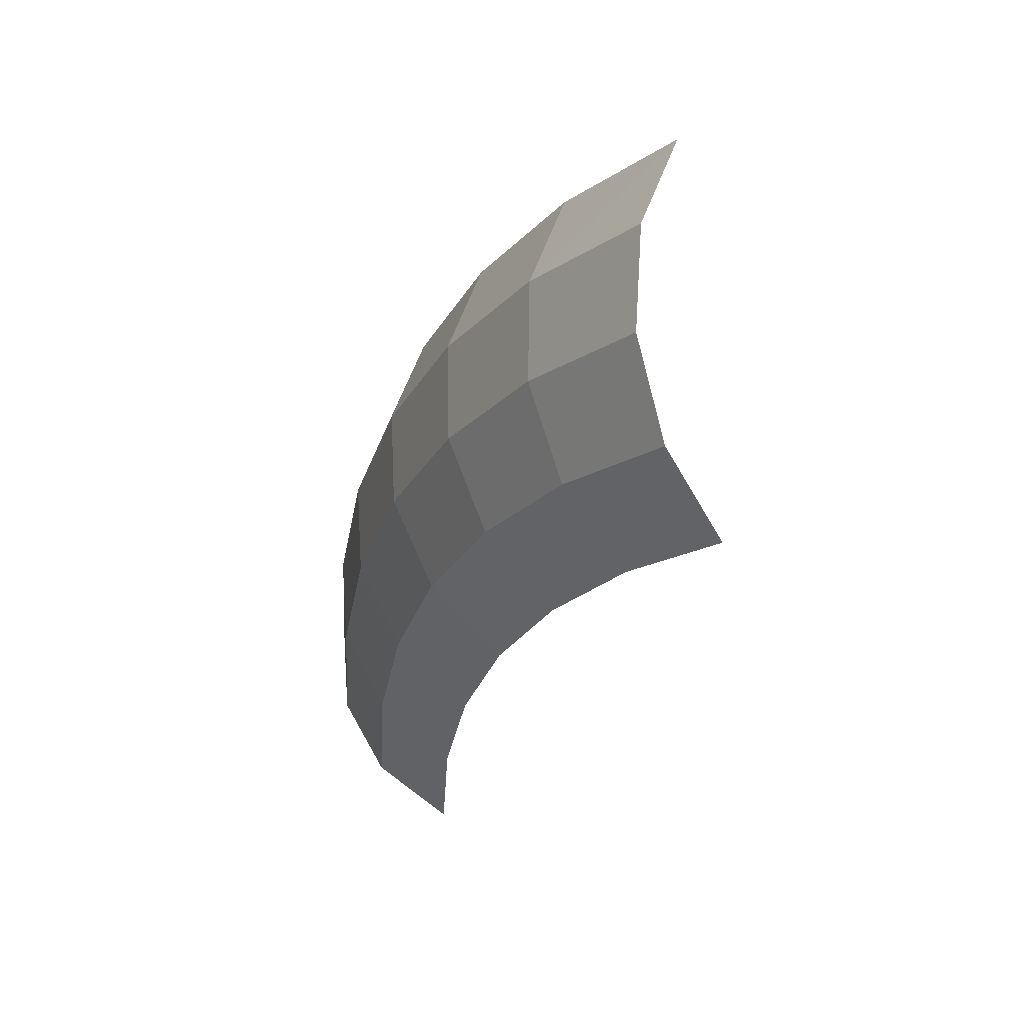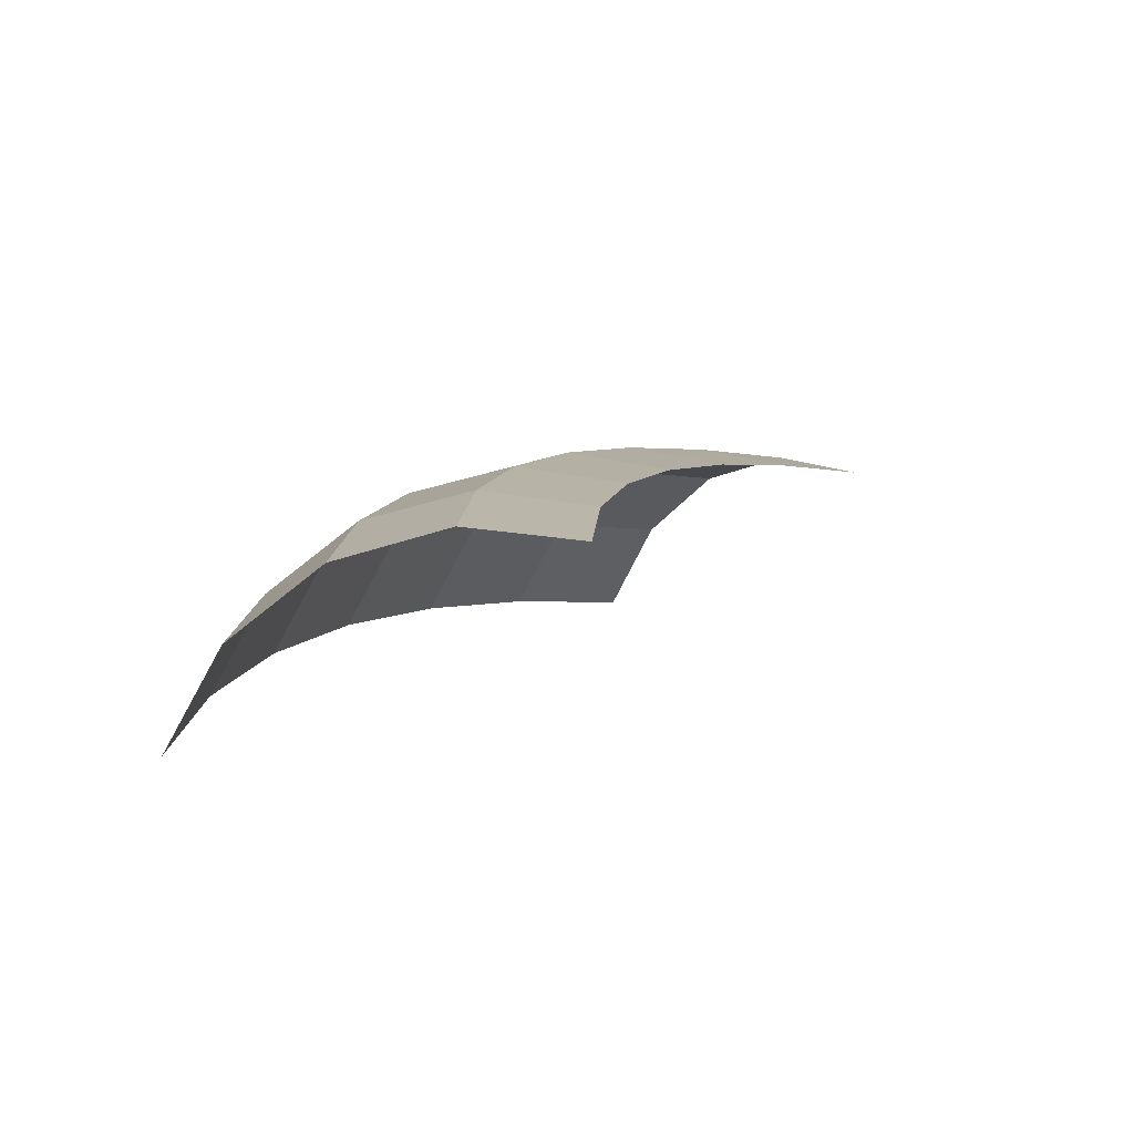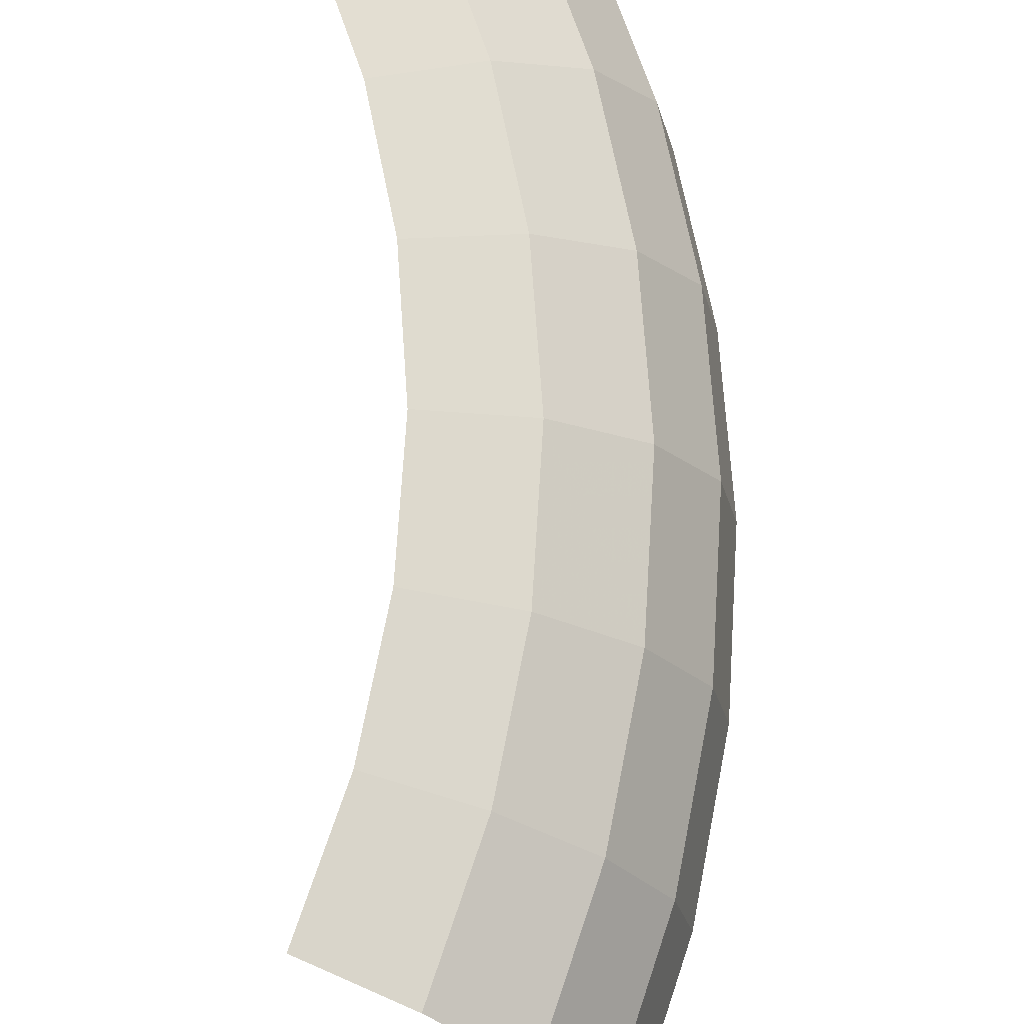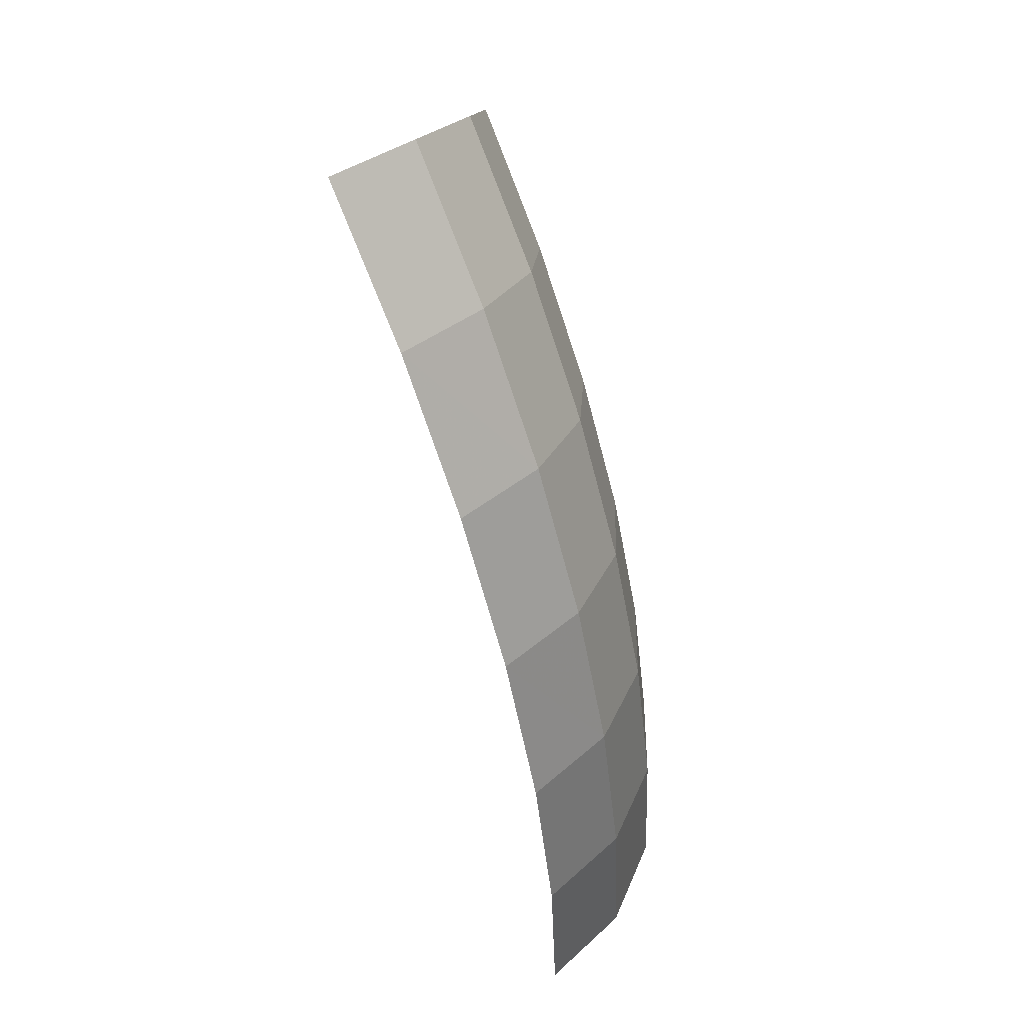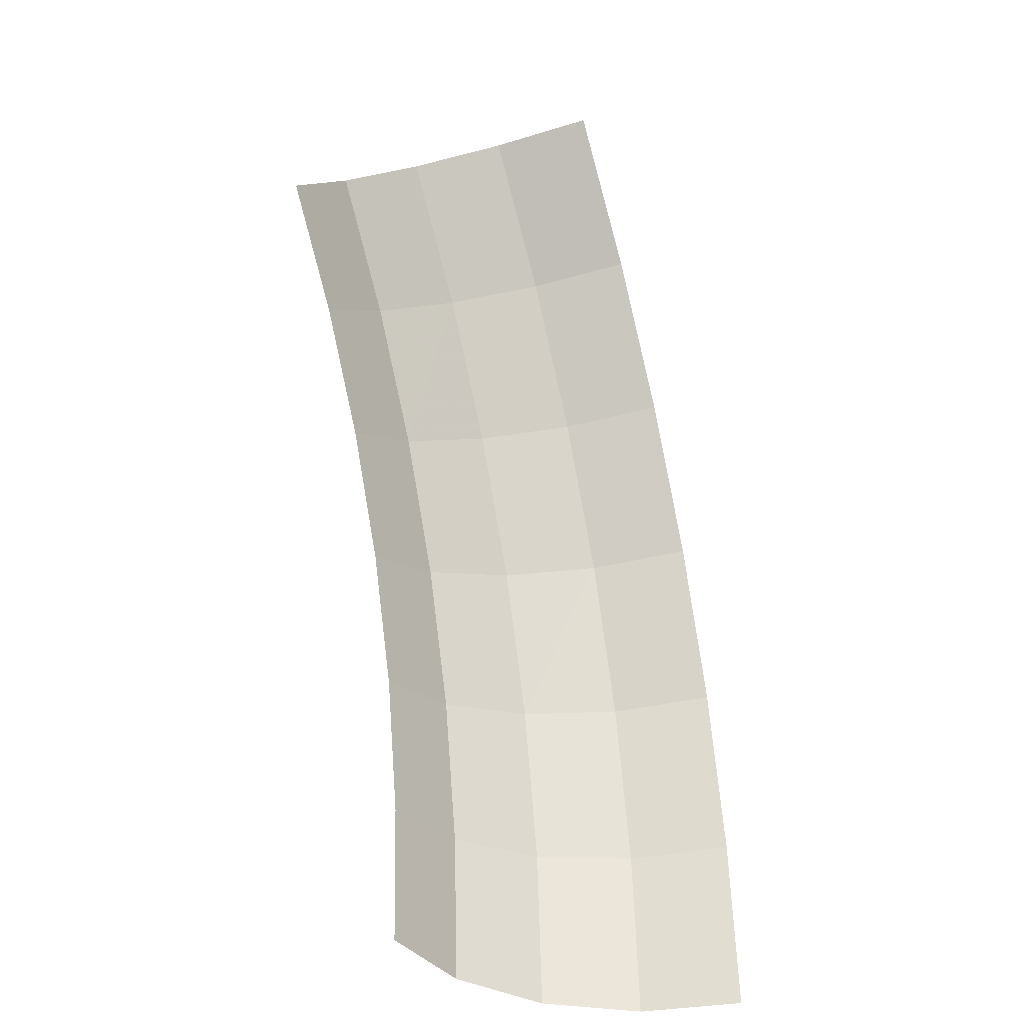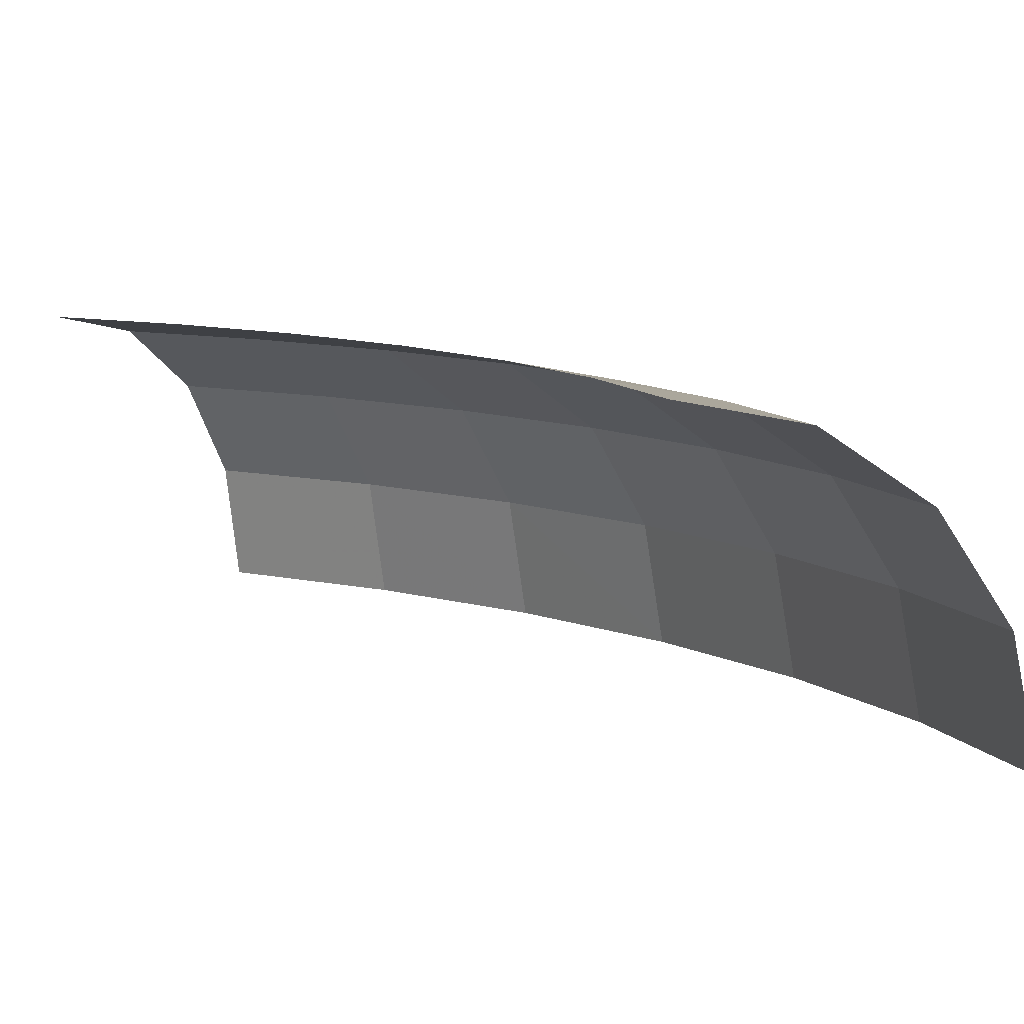
<metadata>
{"format":"obj","ext":"obj","renderer":"f3d","projection":"perspective","resolution":1024,"background":"white","views":[{"elev":51.9,"azim":-151.1,"up":"+Z"},{"elev":-76.4,"azim":162.2,"up":"+Z"},{"elev":71.1,"azim":-22.7,"up":"+Y"},{"elev":51.0,"azim":56.2,"up":"+Z"},{"elev":-38.2,"azim":-67.2,"up":"+Z"},{"elev":8.7,"azim":-60.1,"up":"+Y"}]}
</metadata>
<code>
v 0.06155 0.004785 0
v 0.06102 0.004785 0.008035
v 0.06196 0 0.00816
v 0.0625 0 0
v 0.05884 0.00884 0
v 0.05833 0.00884 0.007679
v 0.06102 0.004785 0.008035
v 0.06155 0.004785 0
v 0.05479 0.01155 0
v 0.05432 0.01155 0.00715
v 0.05833 0.00884 0.007679
v 0.05884 0.00884 0
v 0.05 0.0125 0
v 0.04957 0.0125 0.006525
v 0.05432 0.01155 0.00715
v 0.05479 0.01155 0
v 0.06102 0.004785 0.008035
v 0.05945 0.004785 0.01593
v 0.06037 0 0.01617
v 0.06196 0 0.00816
v 0.05833 0.00884 0.007679
v 0.05683 0.00884 0.01523
v 0.05945 0.004785 0.01593
v 0.06102 0.004785 0.008035
v 0.05432 0.01155 0.00715
v 0.05291 0.01155 0.01418
v 0.05683 0.00884 0.01523
v 0.05833 0.00884 0.007679
v 0.04957 0.0125 0.006525
v 0.04829 0.0125 0.01294
v 0.05291 0.01155 0.01418
v 0.05432 0.01155 0.00715
v 0.05945 0.004785 0.01593
v 0.05686 0.004785 0.02355
v 0.05774 0 0.02392
v 0.06037 0 0.01617
v 0.05683 0.00884 0.01523
v 0.05436 0.00884 0.02252
v 0.05686 0.004785 0.02355
v 0.05945 0.004785 0.01593
v 0.05291 0.01155 0.01418
v 0.05062 0.01155 0.02097
v 0.05436 0.00884 0.02252
v 0.05683 0.00884 0.01523
v 0.04829 0.0125 0.01294
v 0.04619 0.0125 0.01913
v 0.05062 0.01155 0.02097
v 0.05291 0.01155 0.01418
v 0.05686 0.004785 0.02355
v 0.0533 0.004785 0.03078
v 0.05412 0 0.03125
v 0.05774 0 0.02392
v 0.05436 0.00884 0.02252
v 0.05096 0.00884 0.02942
v 0.0533 0.004785 0.03078
v 0.05686 0.004785 0.02355
v 0.05062 0.01155 0.02097
v 0.04745 0.01155 0.02739
v 0.05096 0.00884 0.02942
v 0.05436 0.00884 0.02252
v 0.04619 0.0125 0.01913
v 0.0433 0.0125 0.025
v 0.04745 0.01155 0.02739
v 0.05062 0.01155 0.02097
v 0.0533 0.004785 0.03078
v 0.04883 0.004785 0.03747
v 0.04958 0 0.03805
v 0.05412 0 0.03125
v 0.05096 0.00884 0.02942
v 0.04668 0.00884 0.03582
v 0.04883 0.004785 0.03747
v 0.0533 0.004785 0.03078
v 0.04745 0.01155 0.02739
v 0.04346 0.01155 0.03335
v 0.04668 0.00884 0.03582
v 0.05096 0.00884 0.02942
v 0.0433 0.0125 0.025
v 0.03967 0.0125 0.03044
v 0.04346 0.01155 0.03335
v 0.04745 0.01155 0.02739
v 0.04883 0.004785 0.03747
v 0.04352 0.004785 0.04352
v 0.04419 0 0.04419
v 0.04958 0 0.03805
v 0.04668 0.00884 0.03582
v 0.04161 0.00884 0.04161
v 0.04352 0.004785 0.04352
v 0.04883 0.004785 0.03747
v 0.04346 0.01155 0.03335
v 0.03874 0.01155 0.03874
v 0.04161 0.00884 0.04161
v 0.04668 0.00884 0.03582
v 0.03967 0.0125 0.03044
v 0.03535 0.0125 0.03535
v 0.03874 0.01155 0.03874
v 0.04346 0.01155 0.03335
g mesh3526
f 1 2 3
f 3 4 1
f 5 6 7
f 7 8 5
f 9 10 11
f 11 12 9
f 13 14 15
f 15 16 13
f 17 18 19
f 19 20 17
f 21 22 23
f 23 24 21
f 25 26 27
f 27 28 25
f 29 30 31
f 31 32 29
f 33 34 35
f 35 36 33
f 37 38 39
f 39 40 37
f 41 42 43
f 43 44 41
f 45 46 47
f 47 48 45
f 49 50 51
f 51 52 49
f 53 54 55
f 55 56 53
f 57 58 59
f 59 60 57
f 61 62 63
f 63 64 61
f 65 66 67
f 67 68 65
f 69 70 71
f 71 72 69
f 73 74 75
f 75 76 73
f 77 78 79
f 79 80 77
f 81 82 83
f 83 84 81
f 85 86 87
f 87 88 85
f 89 90 91
f 91 92 89
f 93 94 95
f 95 96 93

</code>
